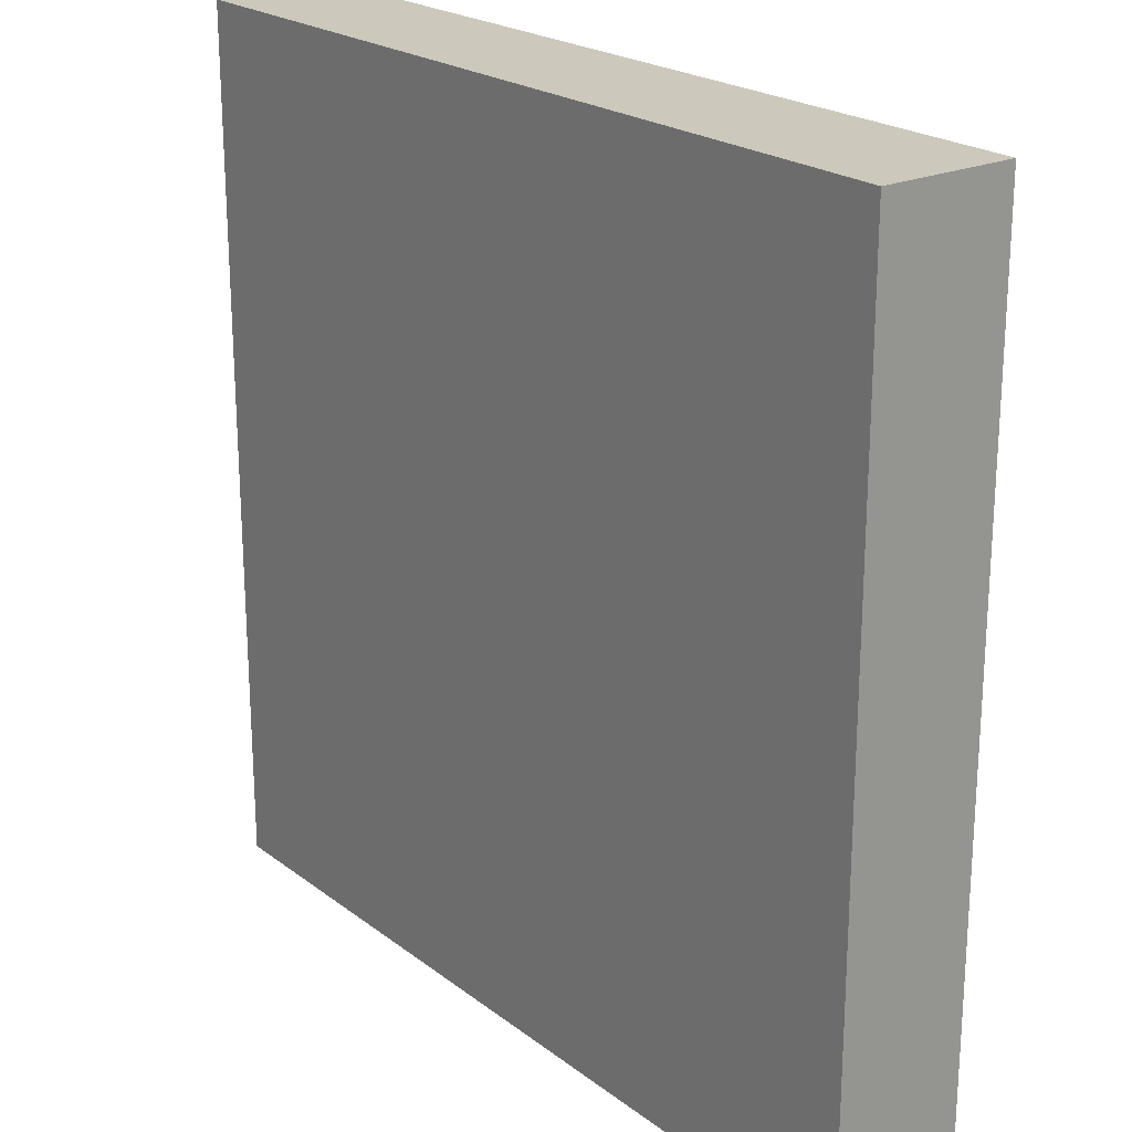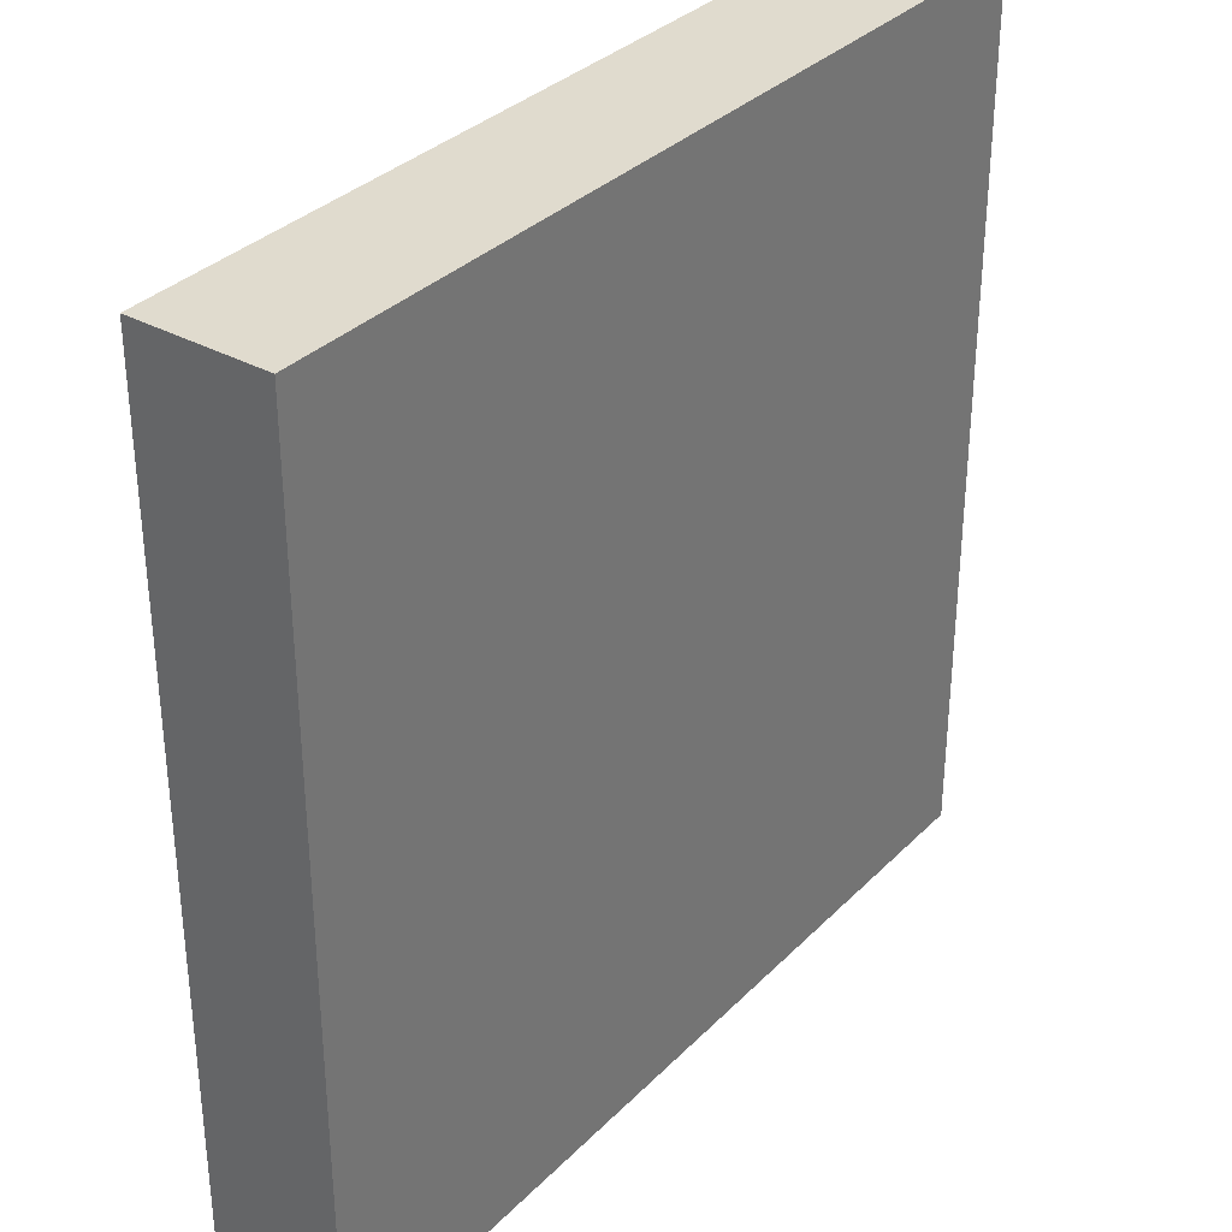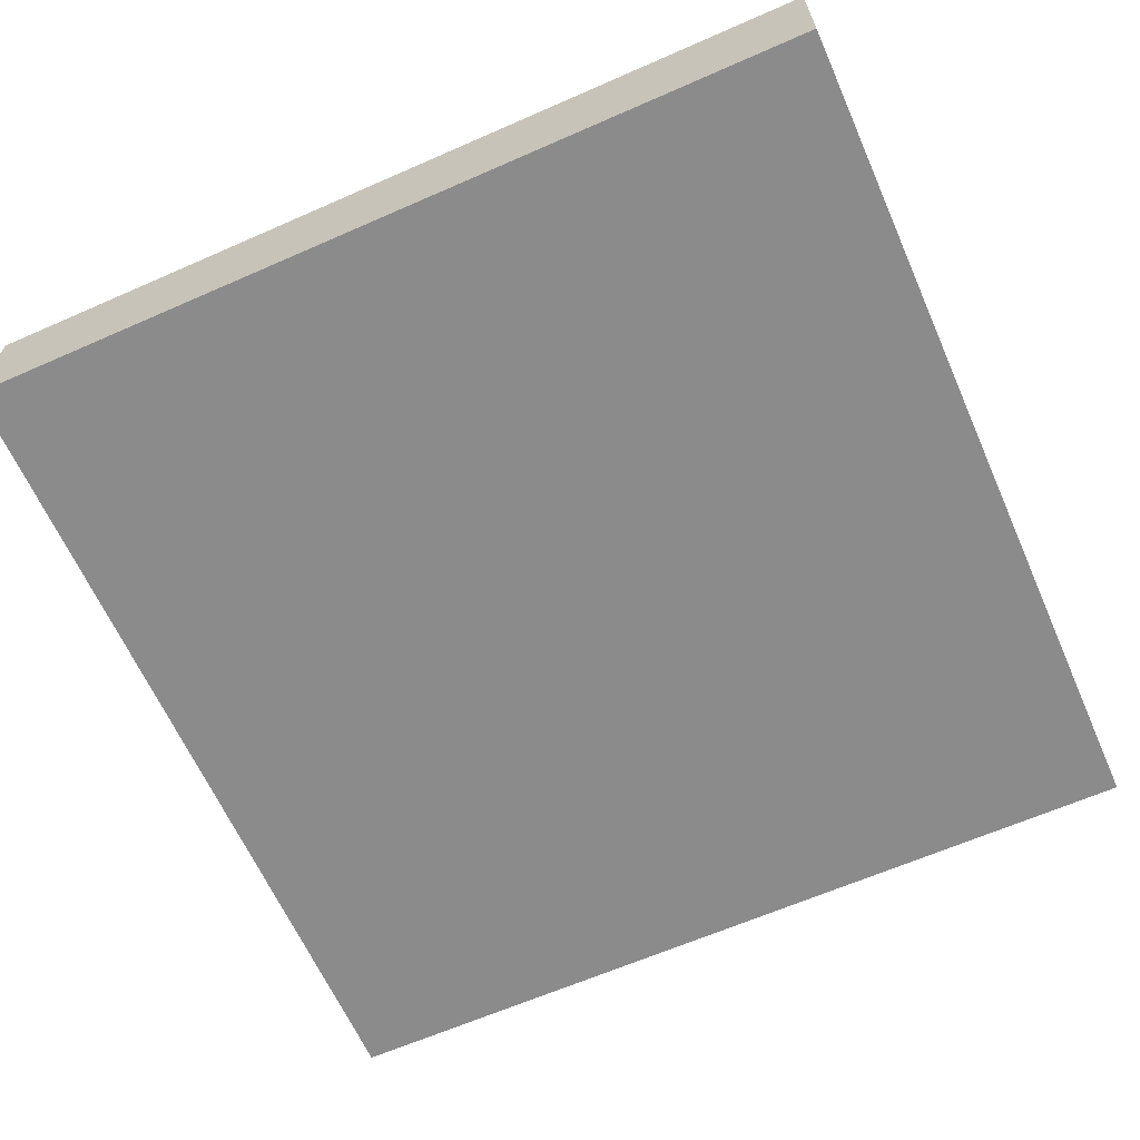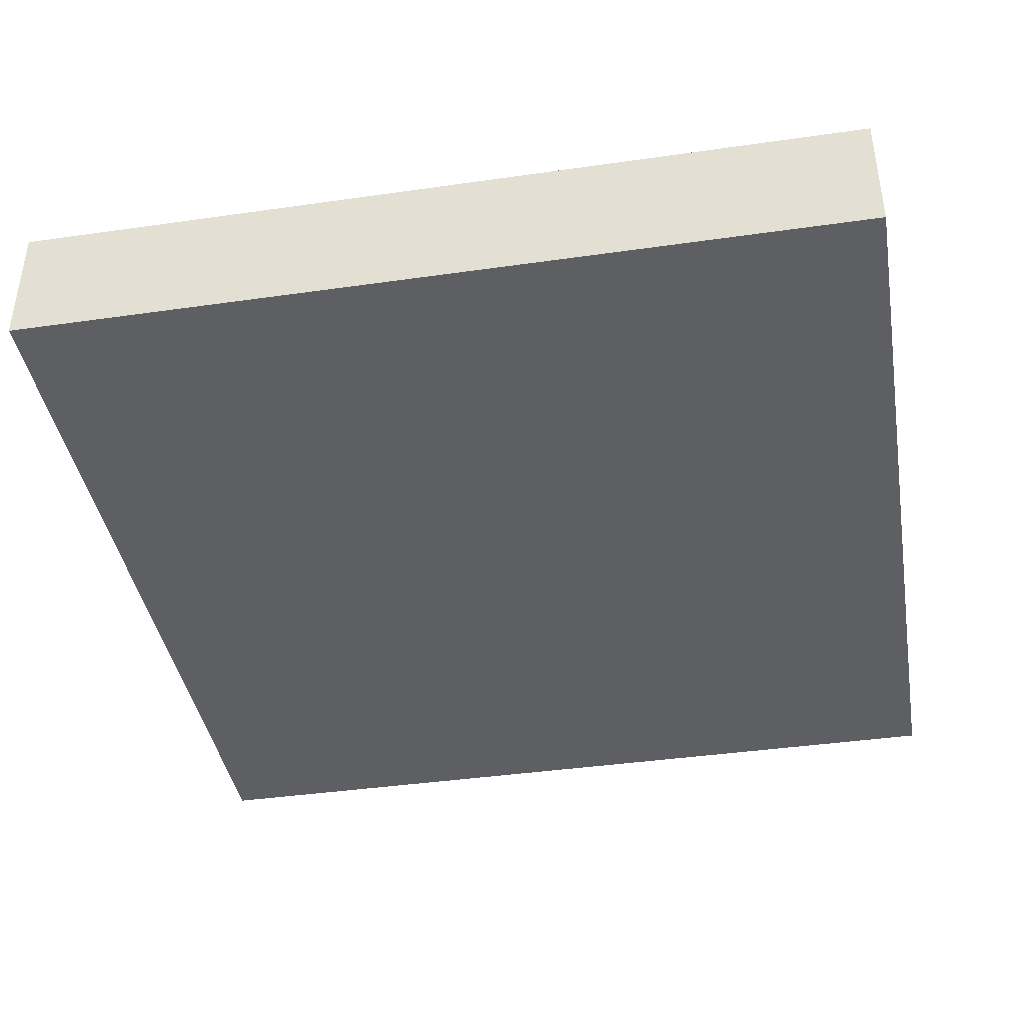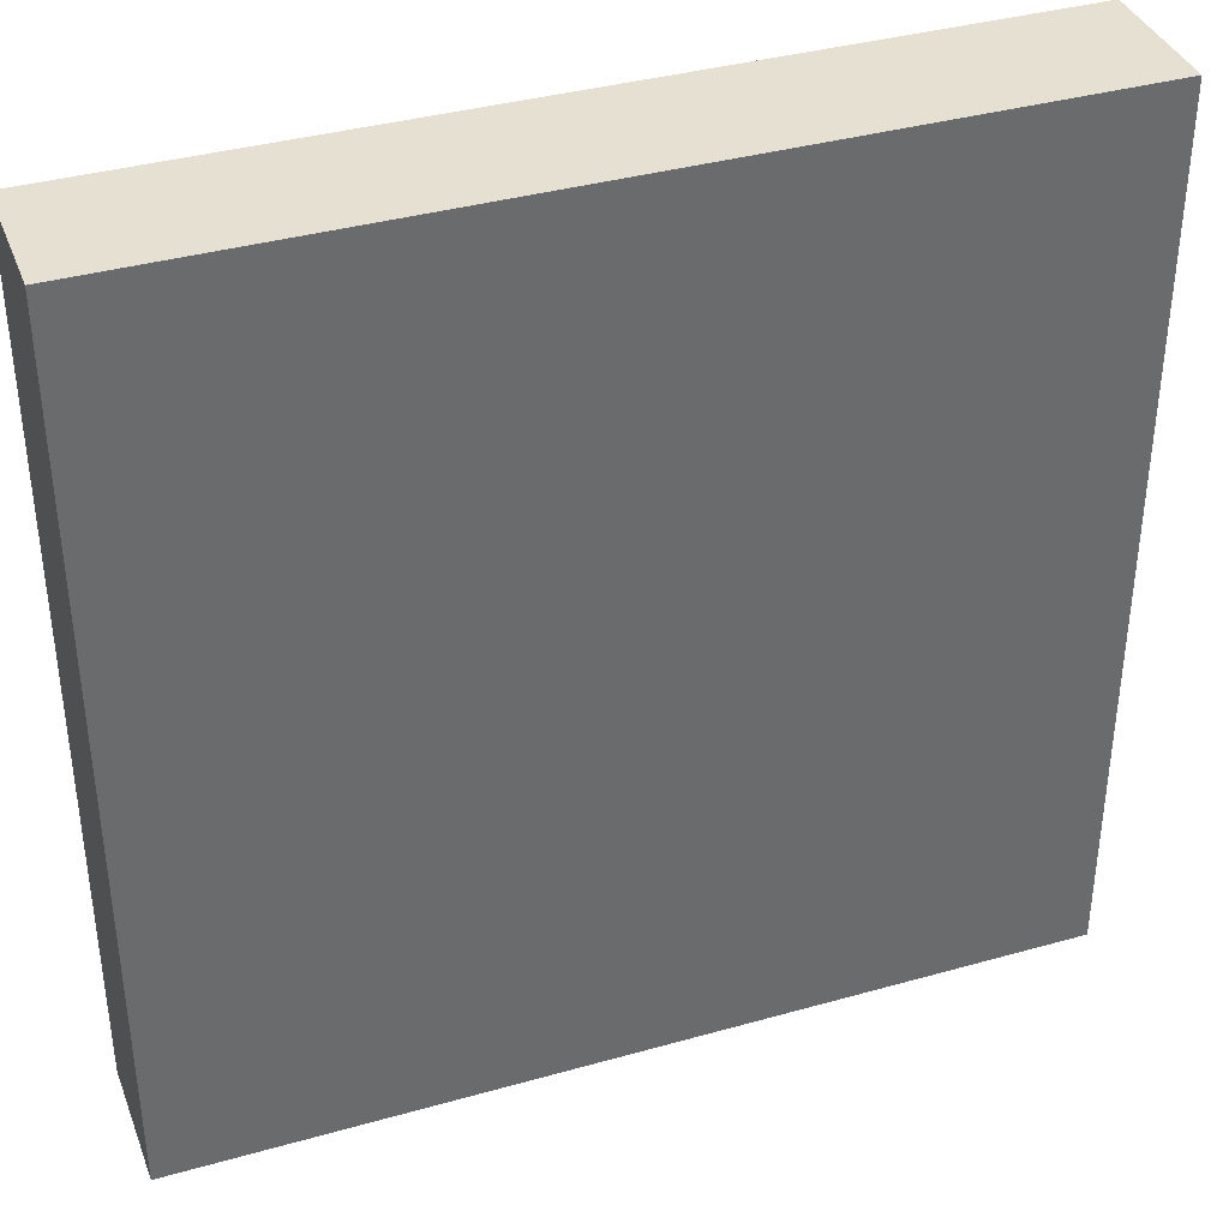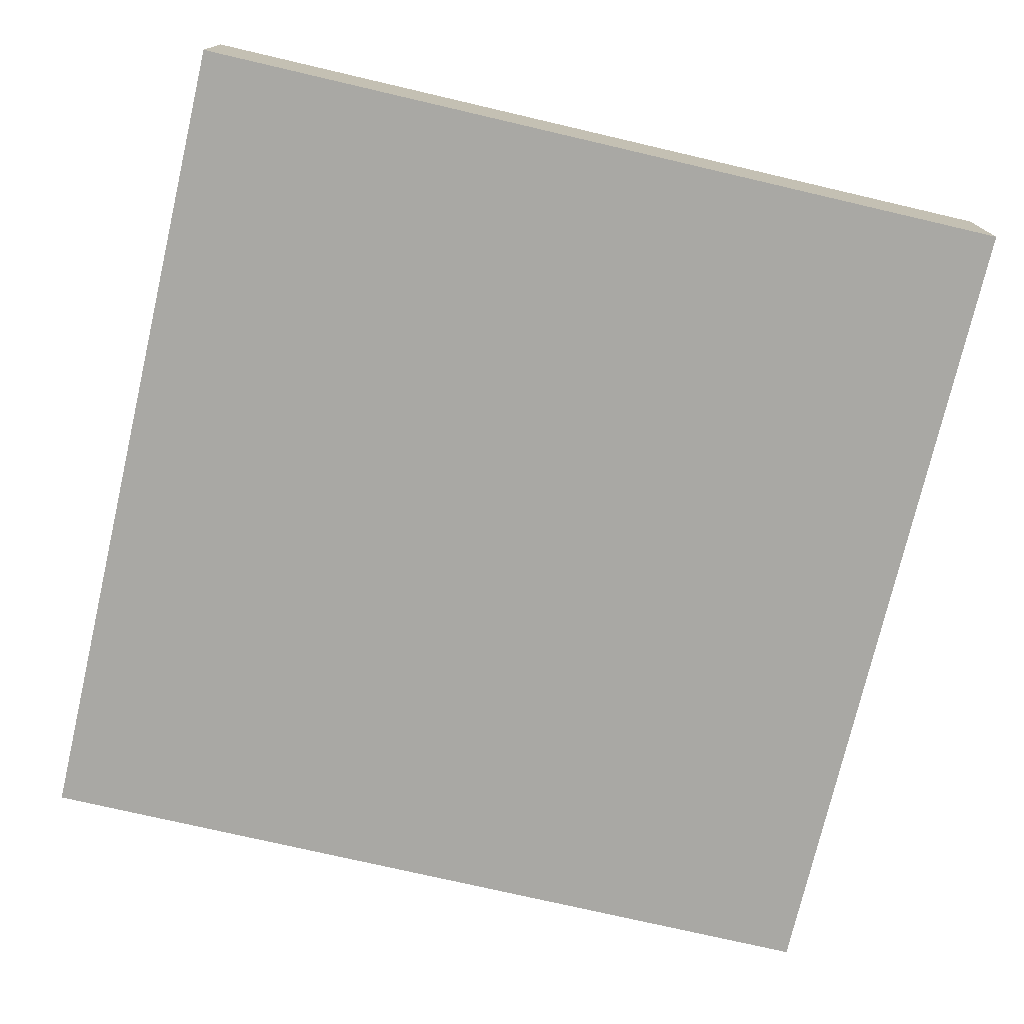
<metadata>
{"format":"obj","ext":"obj","renderer":"f3d","projection":"perspective","resolution":1024,"background":"white","views":[{"elev":22.1,"azim":-127.8,"up":"+Z"},{"elev":33.6,"azim":126.9,"up":"+Z"},{"elev":-63.9,"azim":-156.1,"up":"+Y"},{"elev":-40.8,"azim":99.9,"up":"+Y"},{"elev":37.7,"azim":160.2,"up":"+Z"},{"elev":-74.9,"azim":-13.1,"up":"+Y"}]}
</metadata>
<code>
o roadTile_001.004
v -1.5 0.455 -1.5
v -1.5 1e-06 -1.5
v -1.5 -0 1.5
v -1.5 0.455 1.5
v 1.5 0.455 -1.5
v 1.5 1e-06 -1.5
v 1.5 0.455 1.5
v 1.5 -0 1.5
f 1 2 3 4
f 5 6 2 1
f 7 8 6 5
f 4 3 8 7
f 6 8 3 2
f 4 7 5 1

</code>
